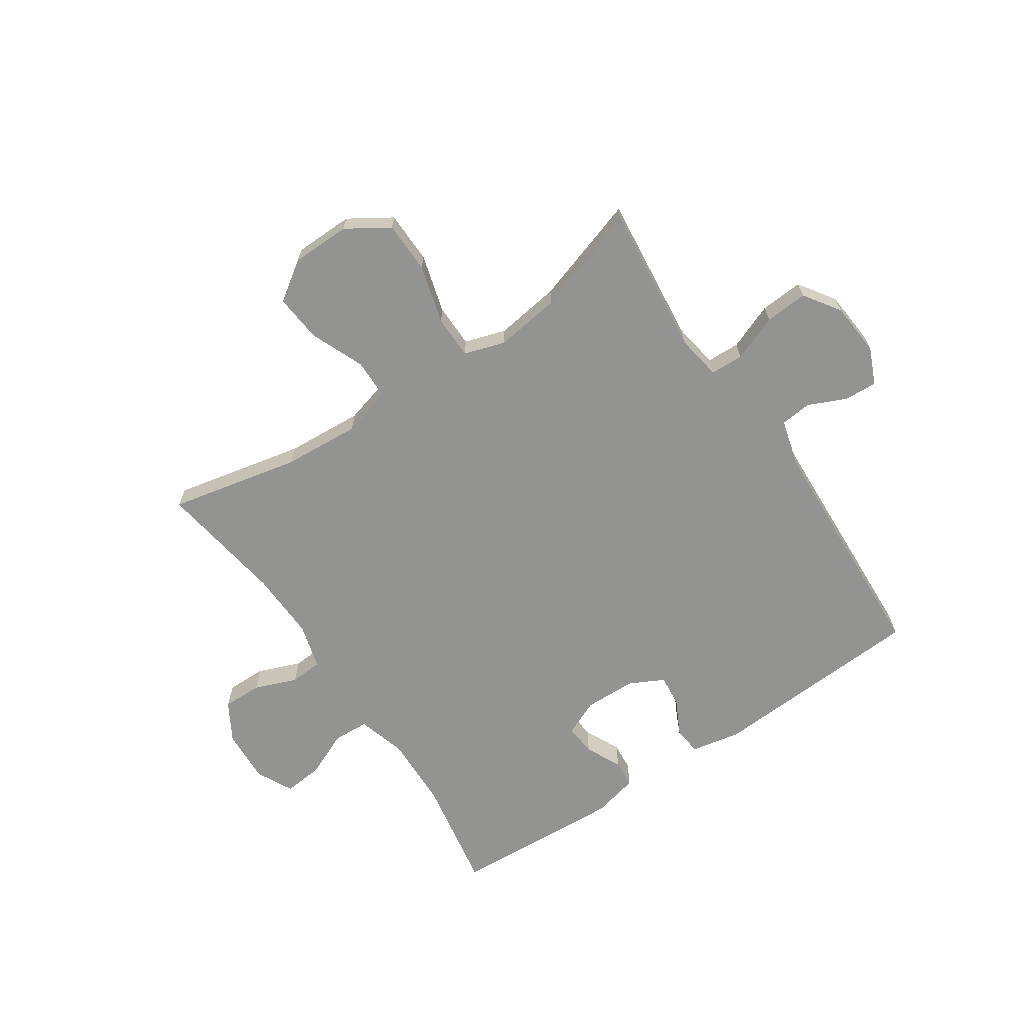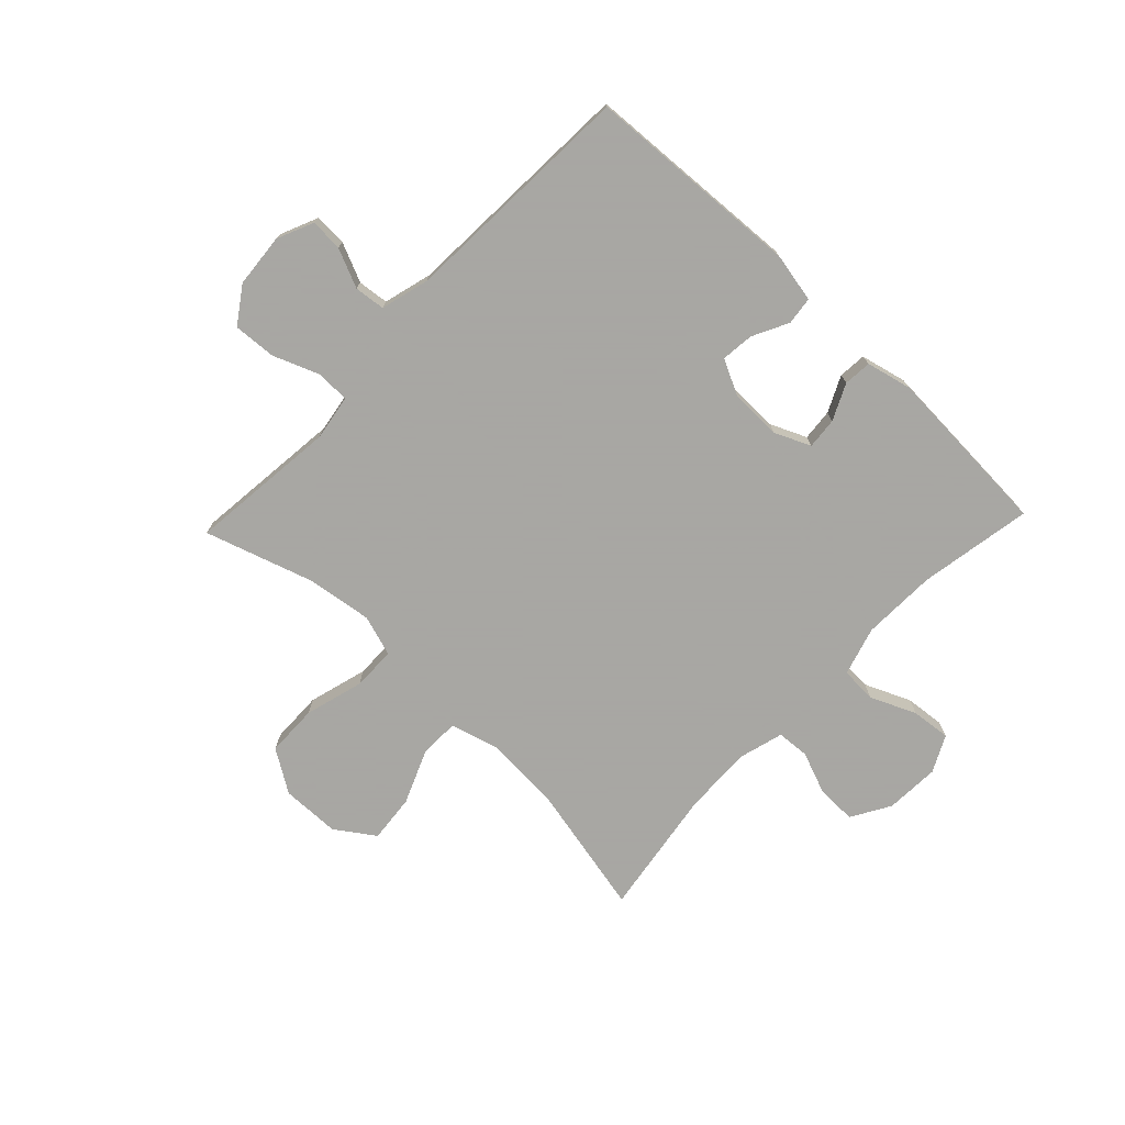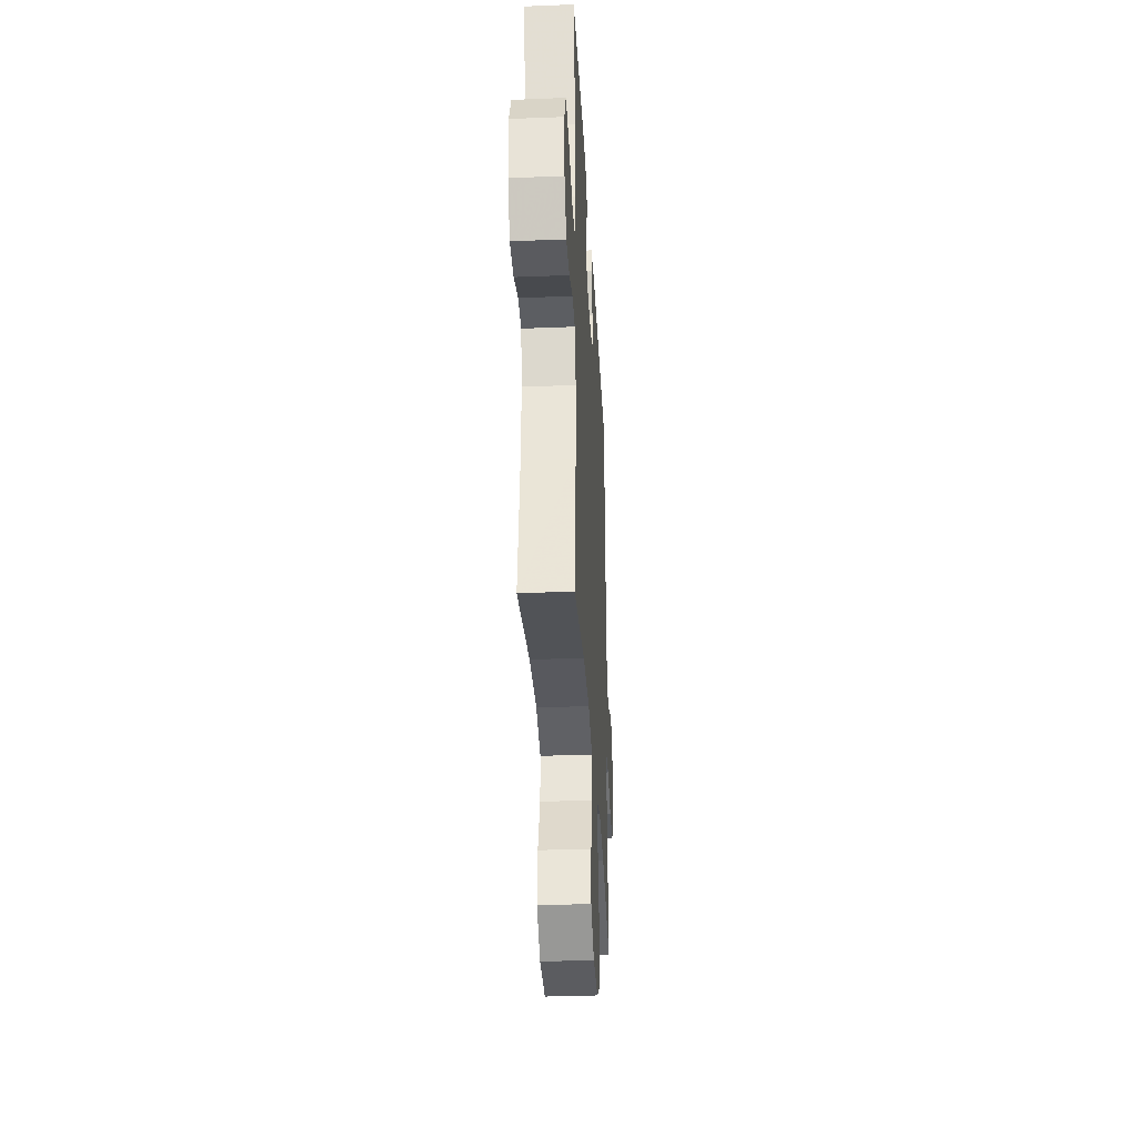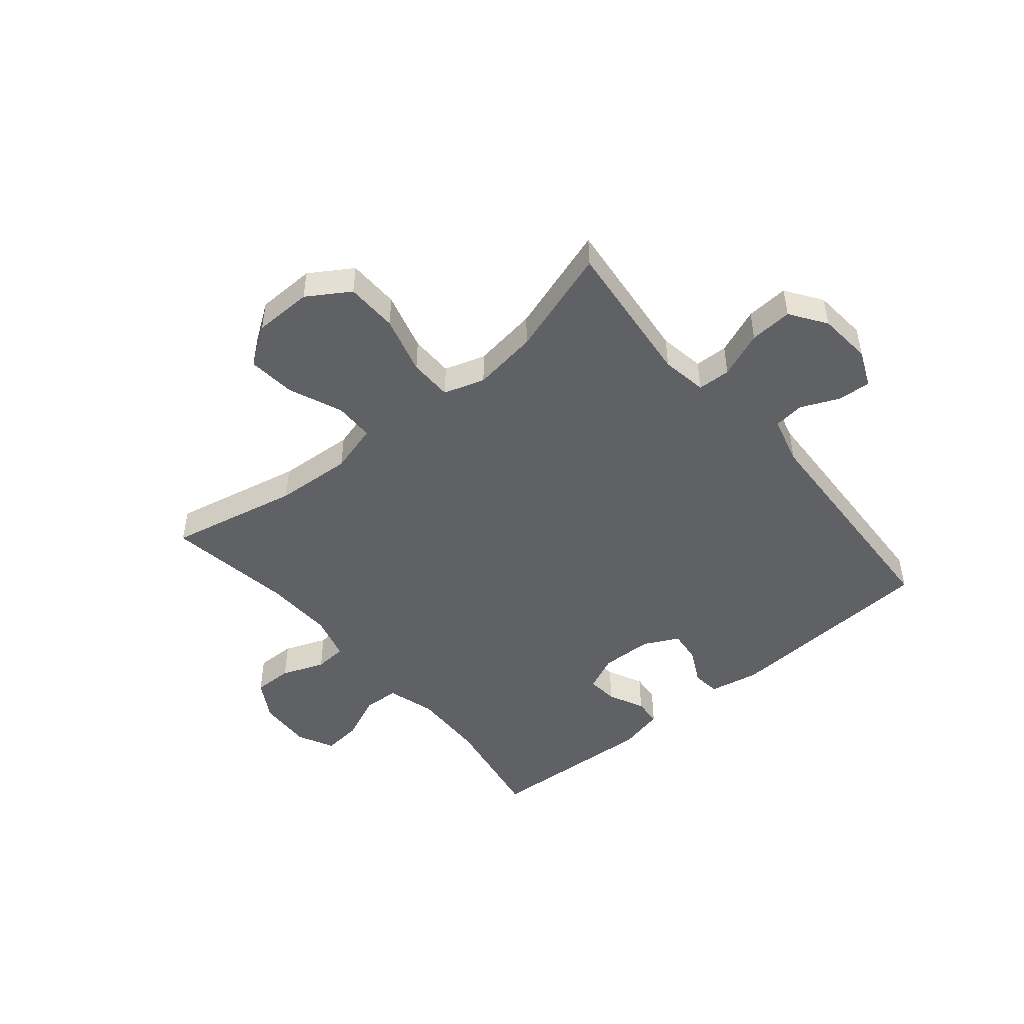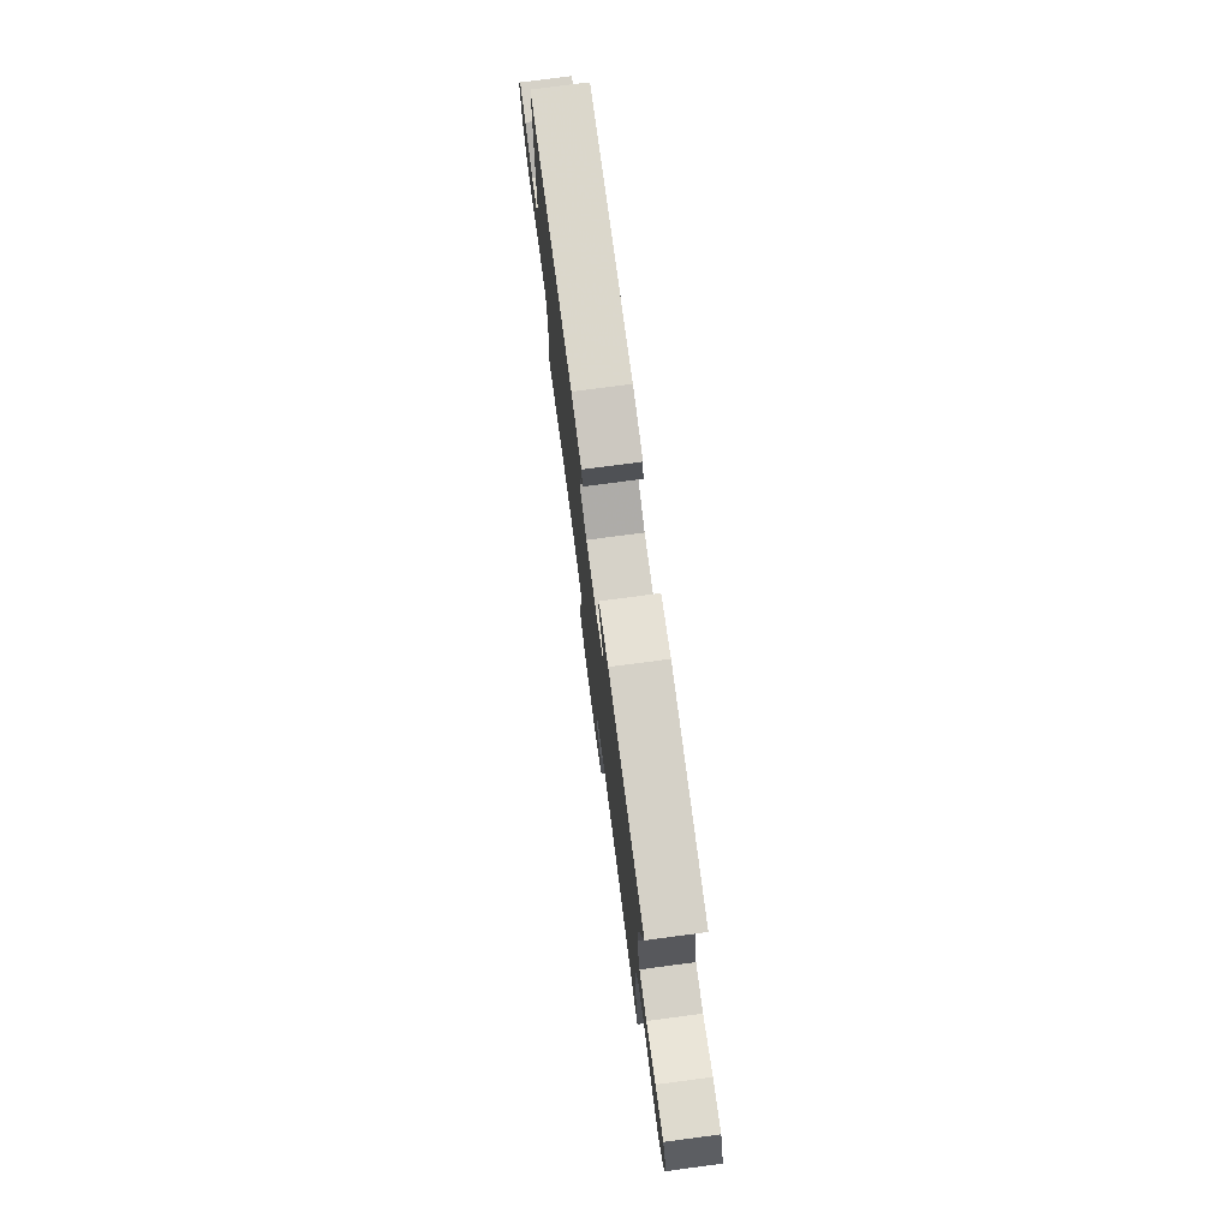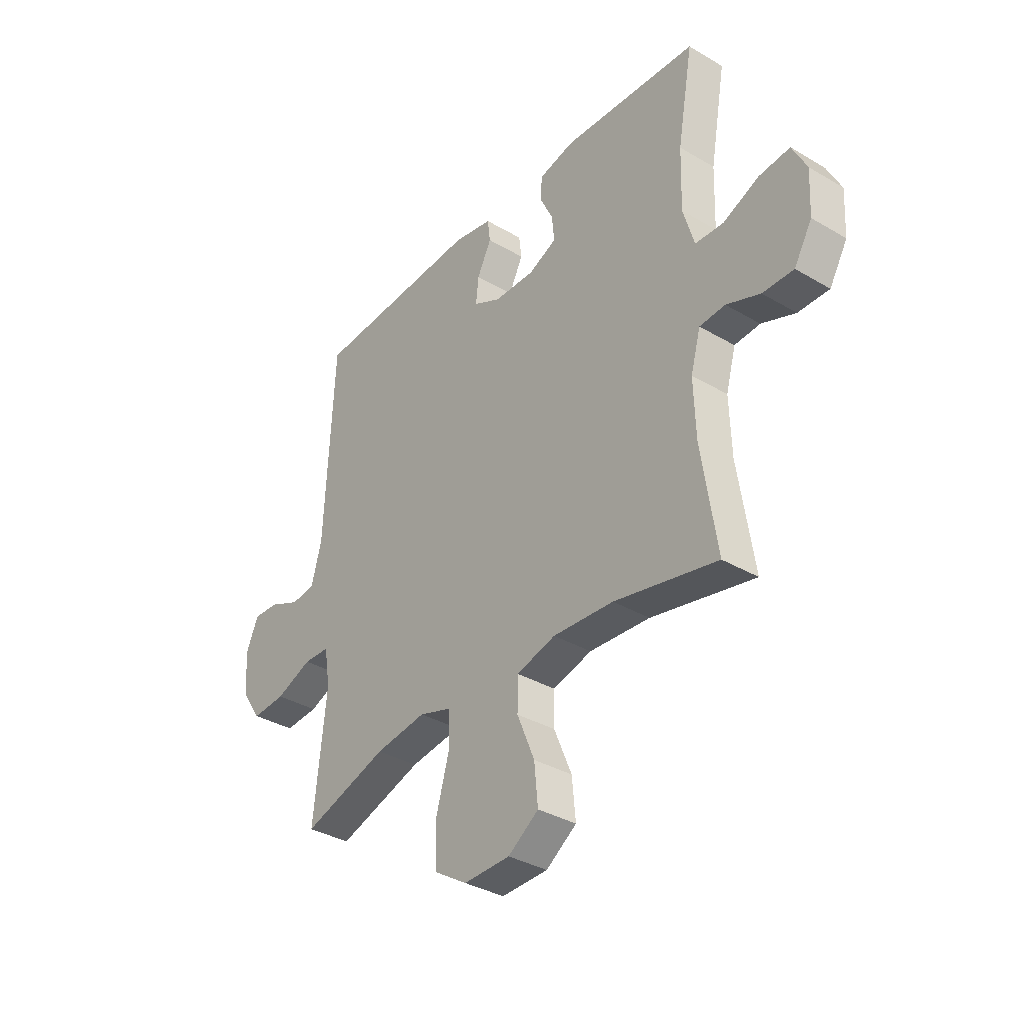
<metadata>
{"format":"obj","ext":"obj","renderer":"f3d","projection":"perspective","resolution":1024,"background":"white","views":[{"elev":-66.6,"azim":-146.1,"up":"+Y"},{"elev":-74.4,"azim":-43.6,"up":"+Y"},{"elev":-34.1,"azim":93.1,"up":"+Z"},{"elev":-47.8,"azim":-140.1,"up":"+Y"},{"elev":76.6,"azim":82.5,"up":"+Z"},{"elev":-35.3,"azim":52.0,"up":"+Z"}]}
</metadata>
<code>
v 0.5 0.07 0.5
v 0.465 0.07 0.302
v 0.461 0.07 0.171
v 0.486 0.07 0.086
v 0.549 0.07 0.083
v 0.629 0.07 0.118
v 0.698 0.07 0.125
v 0.73 0.07 0.061
v 0.725 0.07 -0.034
v 0.685 0.07 -0.102
v 0.616 0.07 -0.101
v 0.541 0.07 -0.072
v 0.484 0.07 -0.076
v 0.462 0.07 -0.155
v 0.466 0.07 -0.276
v 0.5 0.07 -0.5
v 0.271 0.07 -0.451
v 0.136 0.07 -0.442
v 0.049 0.07 -0.466
v 0.048 0.07 -0.536
v 0.087 0.07 -0.63
v 0.095 0.07 -0.714
v 0.027 0.07 -0.761
v -0.076 0.07 -0.763
v -0.15 0.07 -0.716
v -0.152 0.07 -0.625
v -0.123 0.07 -0.522
v -0.124 0.07 -0.446
v -0.196 0.07 -0.423
v -0.31 0.07 -0.439
v -0.5 0.07 -0.5
v -0.472 0.07 -0.239
v -0.485 0.07 -0.159
v -0.543 0.07 -0.157
v -0.624 0.07 -0.189
v -0.699 0.07 -0.194
v -0.742 0.07 -0.131
v -0.75 0.07 -0.037
v -0.722 0.07 0.027
v -0.665 0.07 0.024
v -0.597 0.07 -0.006
v -0.543 0.07 0
v -0.52 0.07 0.085
v -0.5 0.07 0.5
v -0.121 0.07 0.522
v -0.034 0.07 0.505
v -0.028 0.07 0.456
v -0.06 0.07 0.393
v -0.066 0.07 0.336
v -0.005 0.07 0.305
v 0.086 0.07 0.303
v 0.149 0.07 0.331
v 0.144 0.07 0.386
v 0.114 0.07 0.449
v 0.118 0.07 0.498
v 0.198 0.07 0.517
v 0.5 0 0.5
v 0.465 0 0.302
v 0.461 0 0.171
v 0.486 0 0.086
v 0.549 0 0.083
v 0.629 0 0.118
v 0.698 0 0.125
v 0.73 0 0.061
v 0.725 0 -0.034
v 0.685 0 -0.102
v 0.616 0 -0.101
v 0.541 0 -0.072
v 0.484 0 -0.076
v 0.462 0 -0.155
v 0.466 0 -0.276
v 0.5 0 -0.5
v 0.271 0 -0.451
v 0.136 0 -0.442
v 0.049 0 -0.466
v 0.048 0 -0.536
v 0.087 0 -0.63
v 0.095 0 -0.714
v 0.027 0 -0.761
v -0.076 0 -0.763
v -0.15 0 -0.716
v -0.152 0 -0.625
v -0.123 0 -0.522
v -0.124 0 -0.446
v -0.196 0 -0.423
v -0.31 0 -0.439
v -0.5 0 -0.5
v -0.472 0 -0.239
v -0.485 0 -0.159
v -0.543 0 -0.157
v -0.624 0 -0.189
v -0.699 0 -0.194
v -0.742 0 -0.131
v -0.75 0 -0.037
v -0.722 0 0.027
v -0.665 0 0.024
v -0.597 0 -0.006
v -0.543 0 0
v -0.52 0 0.085
v -0.5 0 0.5
v -0.121 0 0.522
v -0.034 0 0.505
v -0.028 0 0.456
v -0.06 0 0.393
v -0.066 0 0.336
v -0.005 0 0.305
v 0.086 0 0.303
v 0.149 0 0.331
v 0.144 0 0.386
v 0.114 0 0.449
v 0.118 0 0.498
v 0.198 0 0.517
f 53 54 55 56
f 52 53 56 1
f 45 46 47 48
f 43 44 45 48
f 42 43 48 49
f 38 39 40 41
f 38 41 42
f 37 38 42
f 34 35 36 37
f 33 34 37 42
f 30 31 32
f 29 30 32 33
f 28 29 33 42
f 24 25 26 27
f 24 27 28
f 23 24 28
f 20 21 22 23
f 19 20 23 28
f 18 19 28 42
f 15 16 17
f 14 15 17 18
f 13 14 18 42
f 9 10 11 12
f 5 6 7 8
f 4 5 8 9
f 52 1 2
f 51 52 2 3
f 13 42 49 50
f 4 9 12 13
f 13 50 51
f 3 4 13 51
f 112 111 110 109
f 57 112 109 108
f 104 103 102 101
f 104 101 100 99
f 105 104 99 98
f 97 96 95 94
f 98 97 94
f 98 94 93
f 93 92 91 90
f 98 93 90 89
f 88 87 86
f 89 88 86 85
f 98 89 85 84
f 83 82 81 80
f 84 83 80
f 84 80 79
f 79 78 77 76
f 84 79 76 75
f 98 84 75 74
f 73 72 71
f 74 73 71 70
f 98 74 70 69
f 68 67 66 65
f 64 63 62 61
f 65 64 61 60
f 58 57 108
f 59 58 108 107
f 106 105 98 69
f 69 68 65 60
f 107 106 69
f 107 69 60 59
f 1 57 58 2
f 2 58 59 3
f 3 59 60 4
f 4 60 61 5
f 5 61 62 6
f 6 62 63 7
f 7 63 64 8
f 8 64 65 9
f 9 65 66 10
f 10 66 67 11
f 11 67 68 12
f 12 68 69 13
f 13 69 70 14
f 14 70 71 15
f 15 71 72 16
f 16 72 73 17
f 17 73 74 18
f 18 74 75 19
f 19 75 76 20
f 20 76 77 21
f 21 77 78 22
f 22 78 79 23
f 23 79 80 24
f 24 80 81 25
f 25 81 82 26
f 26 82 83 27
f 27 83 84 28
f 28 84 85 29
f 29 85 86 30
f 30 86 87 31
f 31 87 88 32
f 32 88 89 33
f 33 89 90 34
f 34 90 91 35
f 35 91 92 36
f 36 92 93 37
f 37 93 94 38
f 38 94 95 39
f 39 95 96 40
f 40 96 97 41
f 41 97 98 42
f 42 98 99 43
f 43 99 100 44
f 44 100 101 45
f 45 101 102 46
f 46 102 103 47
f 47 103 104 48
f 48 104 105 49
f 49 105 106 50
f 50 106 107 51
f 51 107 108 52
f 52 108 109 53
f 53 109 110 54
f 54 110 111 55
f 55 111 112 56
f 56 112 57 1

</code>
